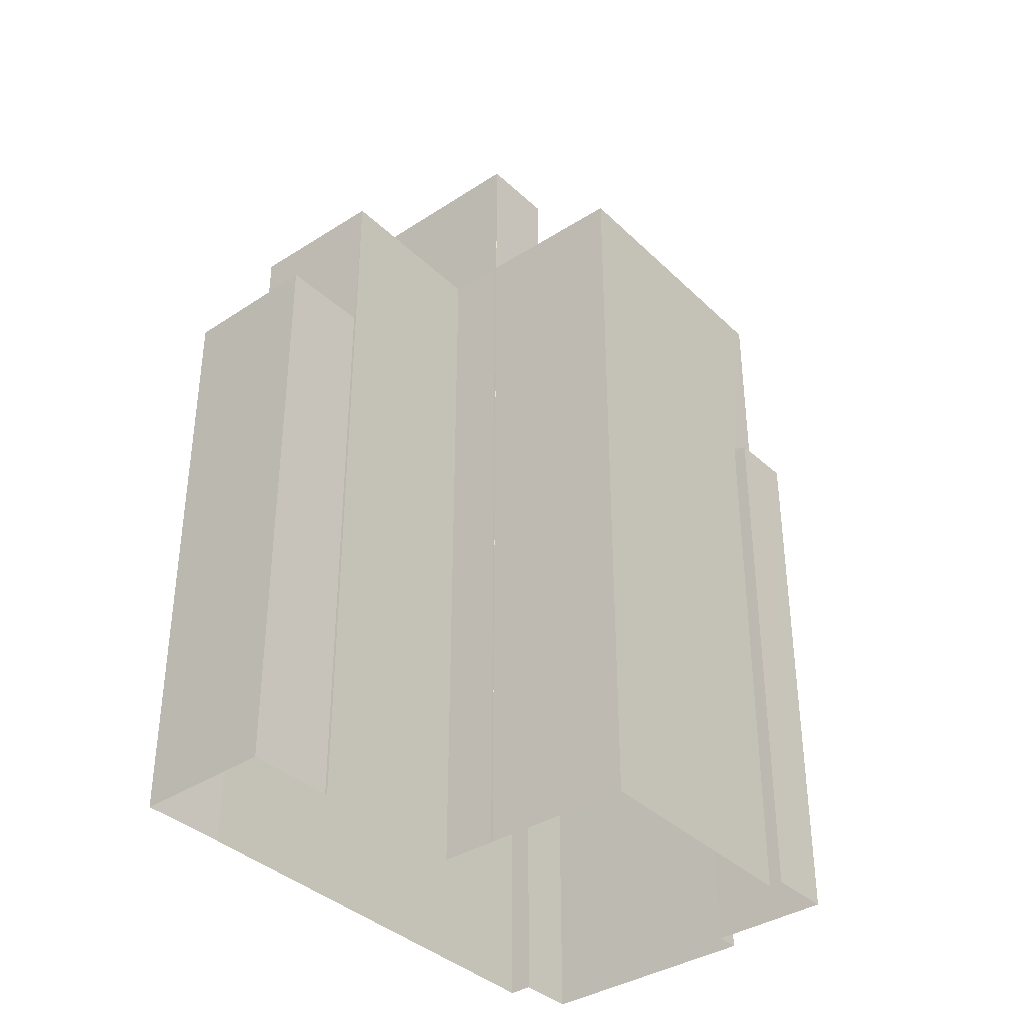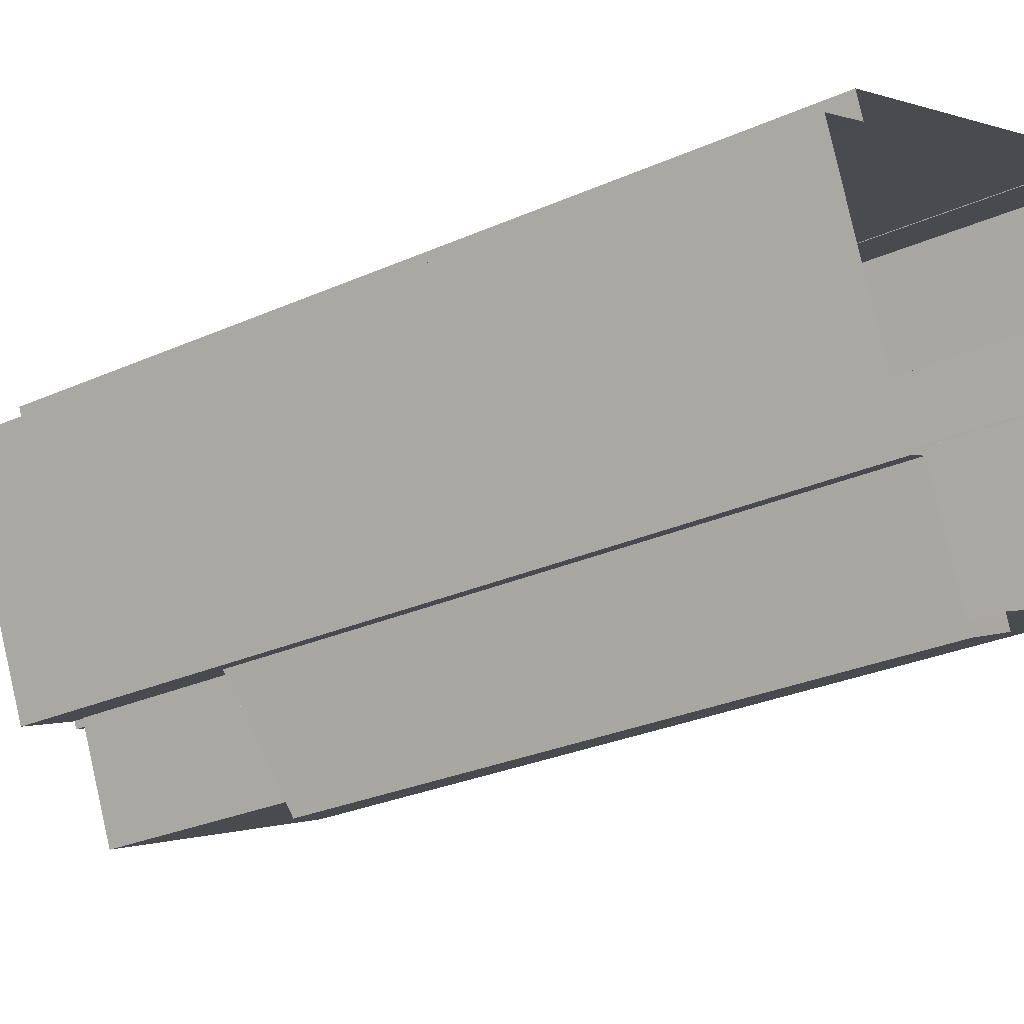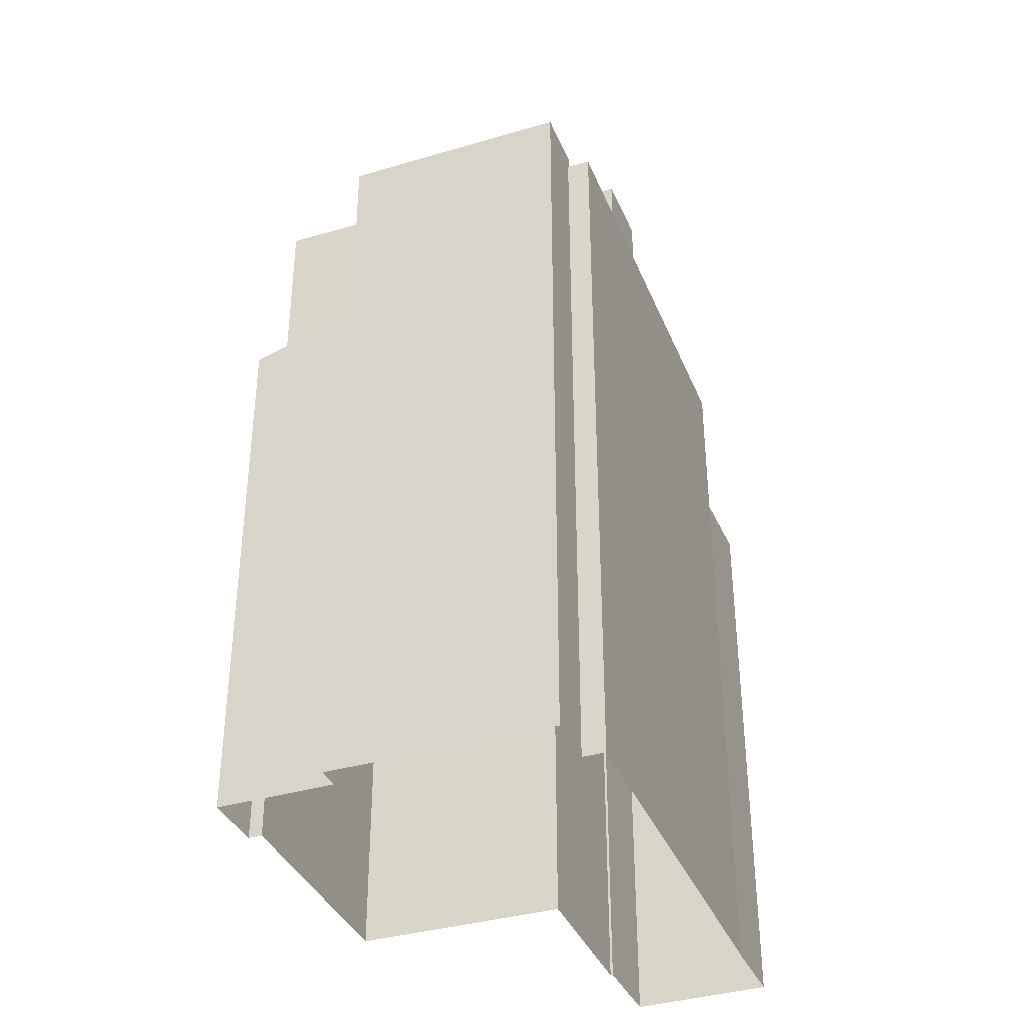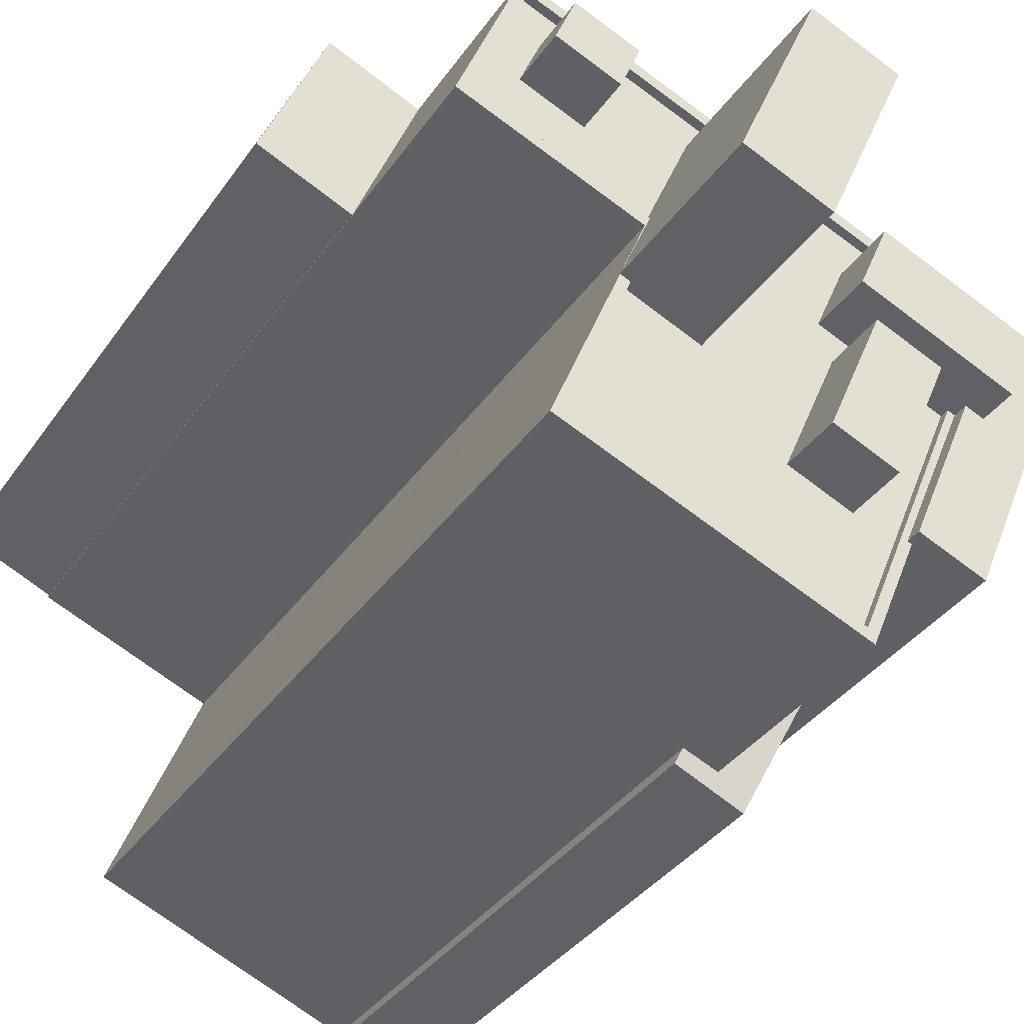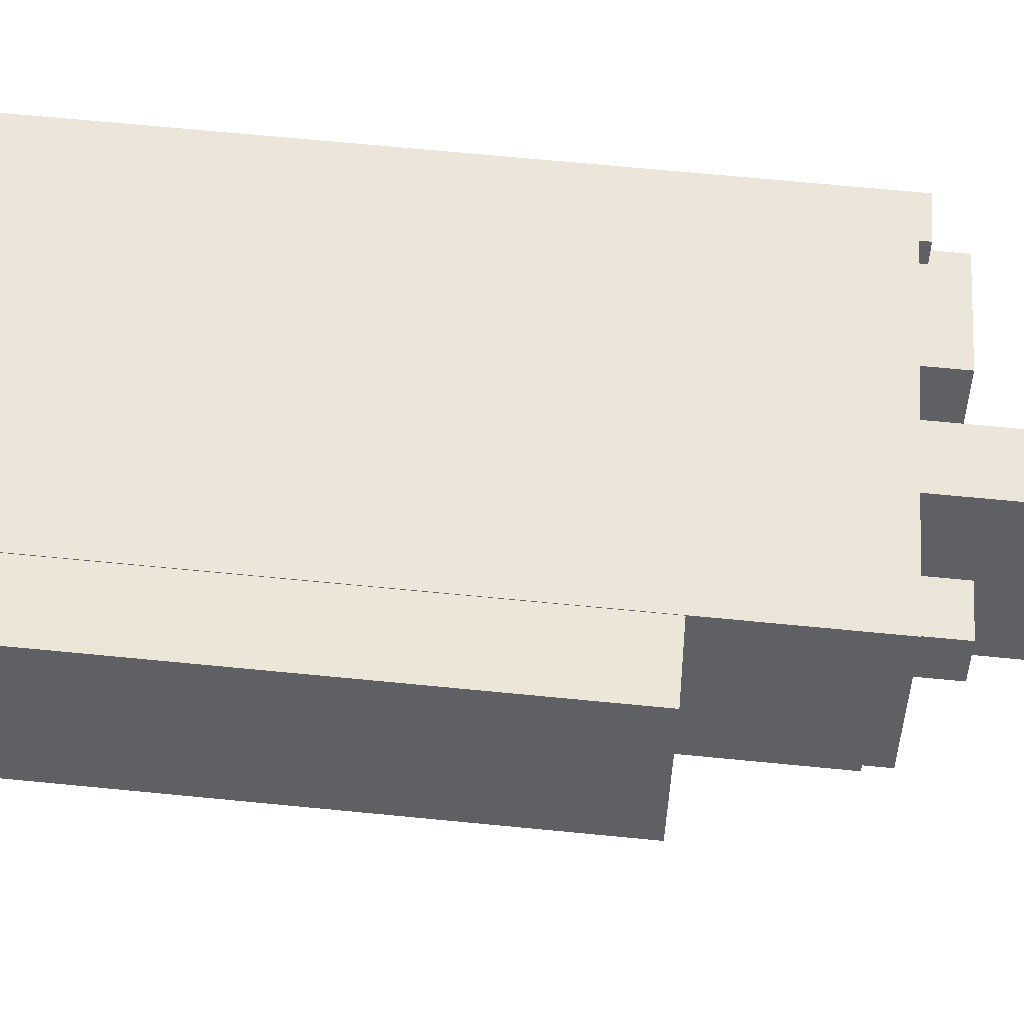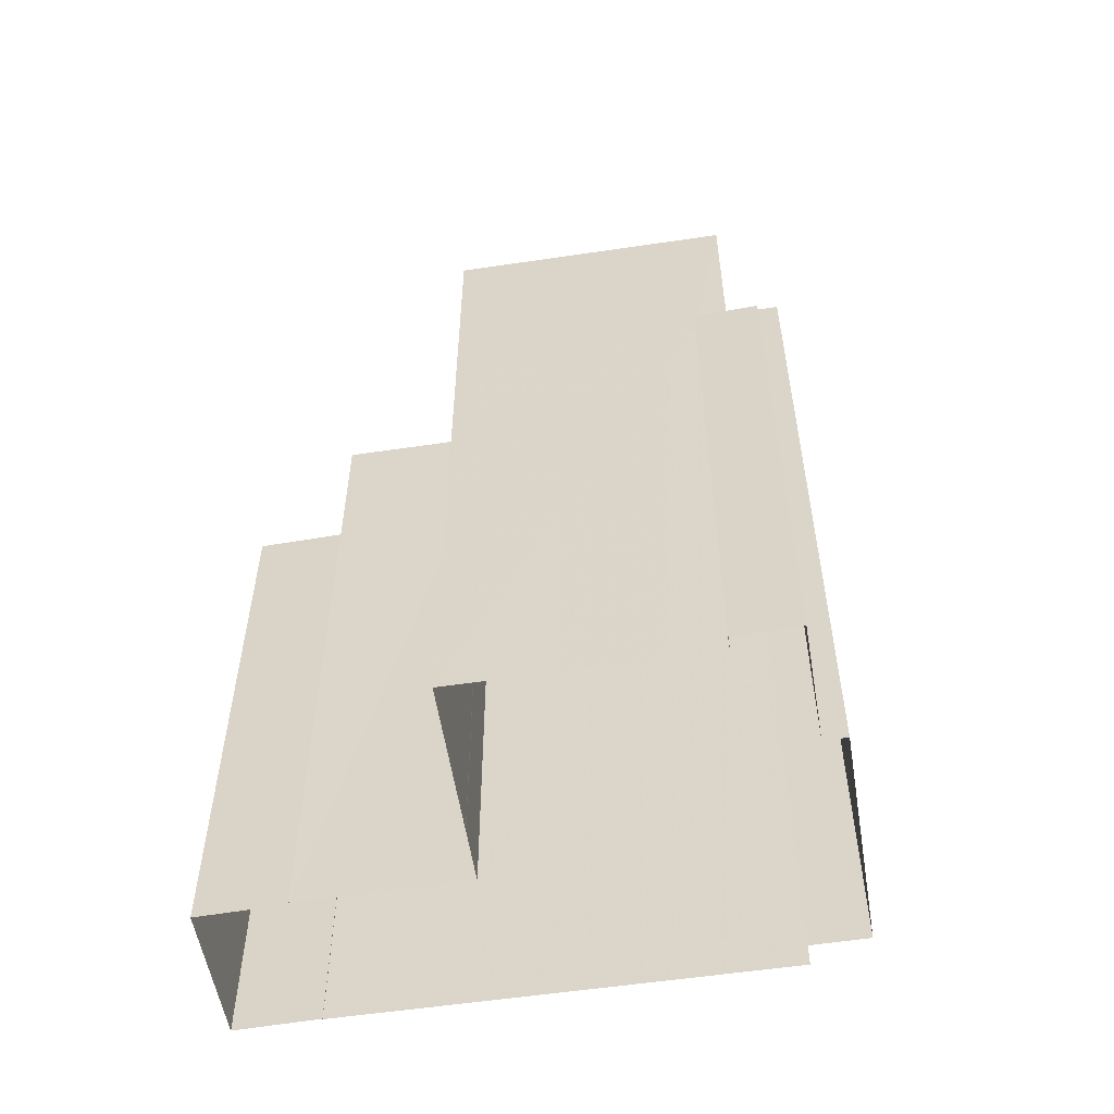
<metadata>
{"format":"obj","ext":"obj","renderer":"f3d","projection":"perspective","resolution":1024,"background":"white","views":[{"elev":-37.1,"azim":-72.9,"up":"+Z"},{"elev":-26.7,"azim":125.4,"up":"+Y"},{"elev":-37.0,"azim":88.3,"up":"+Z"},{"elev":-35.1,"azim":-29.5,"up":"+Y"},{"elev":68.5,"azim":-84.4,"up":"+Y"},{"elev":-56.2,"azim":-13.4,"up":"+Z"}]}
</metadata>
<code>
v -8697 -3.759e+04 27.38
v -8706 -3.759e+04 27.39
v -8704 -3.758e+04 27.39
v -8697 -3.759e+04 27.38
v -8695 -3.759e+04 27.38
v -8707 -3.757e+04 27.39
v -8713 -3.758e+04 27.39
v -8711 -3.757e+04 27.39
v -8709 -3.758e+04 27.39
v -8710 -3.758e+04 27.39
v -8703 -3.758e+04 27.39
v -8693 -3.759e+04 27.38
v -8688 -3.758e+04 27.38
v -8692 -3.759e+04 27.38
v -8707 -3.757e+04 27.39
v -8690 -3.758e+04 27.38
v -8704 -3.758e+04 27.39
v -8704 -3.758e+04 27.39
v -8690 -3.758e+04 27.38
v -8707 -3.757e+04 52.34
v -8713 -3.758e+04 52.34
v -8709 -3.758e+04 52.34
v -8711 -3.757e+04 52.34
v -8696 -3.758e+04 58.83
v -8699 -3.758e+04 58.83
v -8696 -3.758e+04 58.83
v -8694 -3.758e+04 58.83
v -8692 -3.758e+04 58.83
v -8694 -3.759e+04 58.83
v -8696 -3.759e+04 58.83
v -8704 -3.758e+04 58.84
v -8701 -3.758e+04 58.83
v -8703 -3.758e+04 58.84
v -8698 -3.759e+04 58.83
v -8696 -3.758e+04 58.83
v -8708 -3.757e+04 58.84
v -8709 -3.758e+04 58.84
v -8707 -3.758e+04 58.84
v -8703 -3.758e+04 58.84
v -8705 -3.758e+04 58.84
v -8702 -3.758e+04 58.84
v -8706 -3.759e+04 58.84
v -8696 -3.759e+04 58.83
v -8706 -3.757e+04 58.84
v -8707 -3.757e+04 58.84
v -8695 -3.758e+04 58.83
v -8704 -3.757e+04 58.84
v -8690 -3.758e+04 58.83
v -8701 -3.758e+04 58.84
v -8691 -3.758e+04 58.83
v -8698 -3.758e+04 58.83
v -8707 -3.757e+04 59.19
v -8690 -3.758e+04 59.18
v -8707 -3.757e+04 59.19
v -8709 -3.758e+04 59.19
v -8690 -3.758e+04 59.18
v -8690 -3.758e+04 59.18
v -8704 -3.758e+04 59.19
v -8703 -3.758e+04 59.19
v -8703 -3.758e+04 59.19
v -8709 -3.758e+04 59.19
v -8690 -3.758e+04 59.18
v -8691 -3.758e+04 59.18
v -8691 -3.758e+04 59.18
v -8703 -3.758e+04 59.19
v -8704 -3.758e+04 59.19
v -8706 -3.759e+04 59.19
v -8692 -3.758e+04 59.18
v -8692 -3.758e+04 59.18
v -8694 -3.759e+04 59.18
v -8706 -3.759e+04 59.19
v -8696 -3.759e+04 59.18
v -8696 -3.759e+04 59.18
v -8694 -3.759e+04 59.18
v -8697 -3.759e+04 50.8
v -8697 -3.759e+04 50.64
v -8696 -3.759e+04 50.81
v -8694 -3.759e+04 52.05
v -8693 -3.759e+04 52.05
v -8695 -3.759e+04 50.63
v -8690 -3.758e+04 59.76
v -8691 -3.758e+04 59.76
v -8690 -3.758e+04 59.76
v -8688 -3.758e+04 59.76
v -8691 -3.758e+04 59.76
v -8692 -3.759e+04 59.76
v -8692 -3.758e+04 59.76
v -8694 -3.759e+04 59.76
v -8691 -3.758e+04 61.22
v -8690 -3.758e+04 61.22
v -8695 -3.758e+04 61.22
v -8696 -3.758e+04 61.22
v -8704 -3.757e+04 61.03
v -8706 -3.757e+04 61.03
v -8707 -3.758e+04 61.03
v -8705 -3.758e+04 61.03
v -8698 -3.758e+04 65.82
v -8701 -3.758e+04 65.83
v -8704 -3.758e+04 65.83
v -8701 -3.758e+04 65.82
v -8694 -3.758e+04 61.22
v -8696 -3.758e+04 61.22
v -8698 -3.759e+04 61.22
v -8696 -3.759e+04 61.22
f 1 2 3
f 4 1 5
f 6 7 8
f 9 7 6
f 10 9 11
f 12 5 1
f 12 13 14
f 15 16 11
f 17 18 3
f 13 12 19
f 11 16 19
f 6 15 11
f 18 11 12
f 3 12 1
f 9 6 11
f 3 18 12
f 12 11 19
f 20 21 22
f 20 23 21
f 24 25 26
f 27 28 26
f 28 27 29
f 29 27 30
f 31 32 33
f 26 25 32
f 34 32 31
f 35 32 34
f 27 26 35
f 35 26 32
f 36 37 38
f 37 39 40
f 38 37 40
f 39 41 40
f 34 42 43
f 31 42 34
f 43 29 30
f 34 43 30
f 36 38 44
f 44 45 36
f 25 24 46
f 41 47 40
f 48 45 49
f 46 50 48
f 49 47 41
f 25 46 51
f 48 49 51
f 47 45 44
f 49 45 47
f 46 48 51
f 52 53 54
f 52 54 55
f 56 53 57
f 58 59 60
f 60 61 55
f 62 56 57
f 63 64 62
f 63 62 57
f 52 57 53
f 61 52 55
f 59 61 60
f 65 66 67
f 68 69 70
f 66 71 67
f 69 72 70
f 67 71 73
f 72 67 73
f 70 72 74
f 74 72 73
f 75 76 77
f 78 77 79
f 79 77 80
f 77 76 80
f 81 82 83
f 84 81 83
f 84 85 86
f 85 87 88
f 86 85 88
f 84 83 85
f 89 90 91
f 92 89 91
f 93 94 95
f 96 93 95
f 97 98 99
f 100 97 99
f 101 102 103
f 104 101 103
f 22 21 7
f 9 22 7
f 23 8 7
f 21 23 7
f 8 23 20
f 6 8 20
f 9 10 22
f 10 55 22
f 6 20 15
f 22 55 54
f 20 22 54
f 15 20 54
f 19 16 53
f 56 19 53
f 15 53 16
f 15 54 53
f 77 73 75
f 1 75 2
f 2 75 71
f 75 73 71
f 18 60 11
f 18 58 60
f 66 2 71
f 66 3 2
f 60 55 10
f 11 60 10
f 78 74 73
f 77 78 73
f 45 52 36
f 36 61 37
f 36 52 61
f 57 52 45
f 48 57 45
f 43 72 29
f 72 69 29
f 69 28 29
f 50 57 48
f 50 63 57
f 72 43 42
f 67 72 42
f 42 31 67
f 31 33 65
f 67 31 65
f 59 37 61
f 59 39 37
f 80 4 5
f 80 76 4
f 1 4 76
f 75 1 76
f 12 80 5
f 12 79 80
f 88 70 74
f 86 88 74
f 86 79 14
f 74 78 79
f 14 79 12
f 86 74 79
f 62 81 56
f 19 56 13
f 13 56 84
f 56 81 84
f 84 86 14
f 13 84 14
f 81 64 82
f 81 62 64
f 70 88 87
f 68 70 87
f 92 91 24
f 92 24 26
f 91 46 24
f 90 82 91
f 46 91 63
f 90 83 82
f 46 63 50
f 63 82 64
f 91 82 63
f 85 90 89
f 85 83 90
f 28 69 26
f 85 89 87
f 69 68 87
f 26 69 92
f 87 89 92
f 69 87 92
f 38 94 44
f 38 95 94
f 44 93 47
f 44 94 93
f 93 96 40
f 47 93 40
f 96 95 38
f 40 96 38
f 18 17 58
f 17 99 58
f 41 98 49
f 59 99 98
f 41 39 59
f 58 99 59
f 41 59 98
f 66 17 3
f 17 66 99
f 32 100 65
f 33 32 65
f 100 99 65
f 65 99 66
f 49 97 51
f 49 98 97
f 32 25 100
f 25 51 97
f 100 25 97
f 34 103 102
f 35 34 102
f 101 35 102
f 101 27 35
f 101 30 27
f 101 104 30
f 34 30 104
f 103 34 104

</code>
